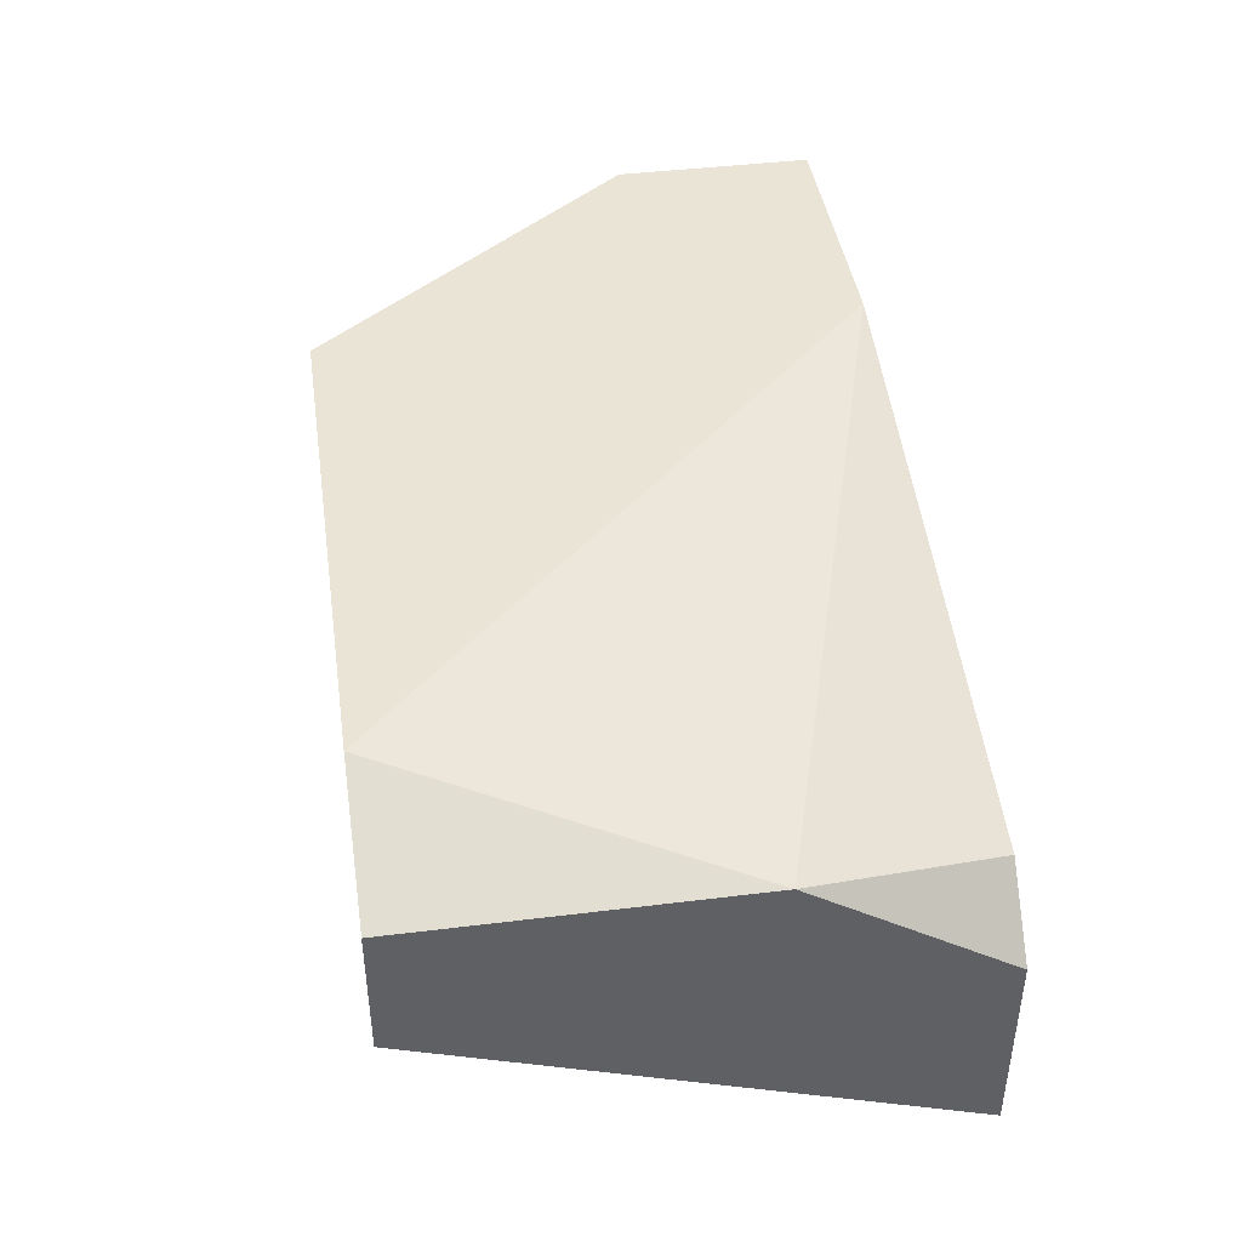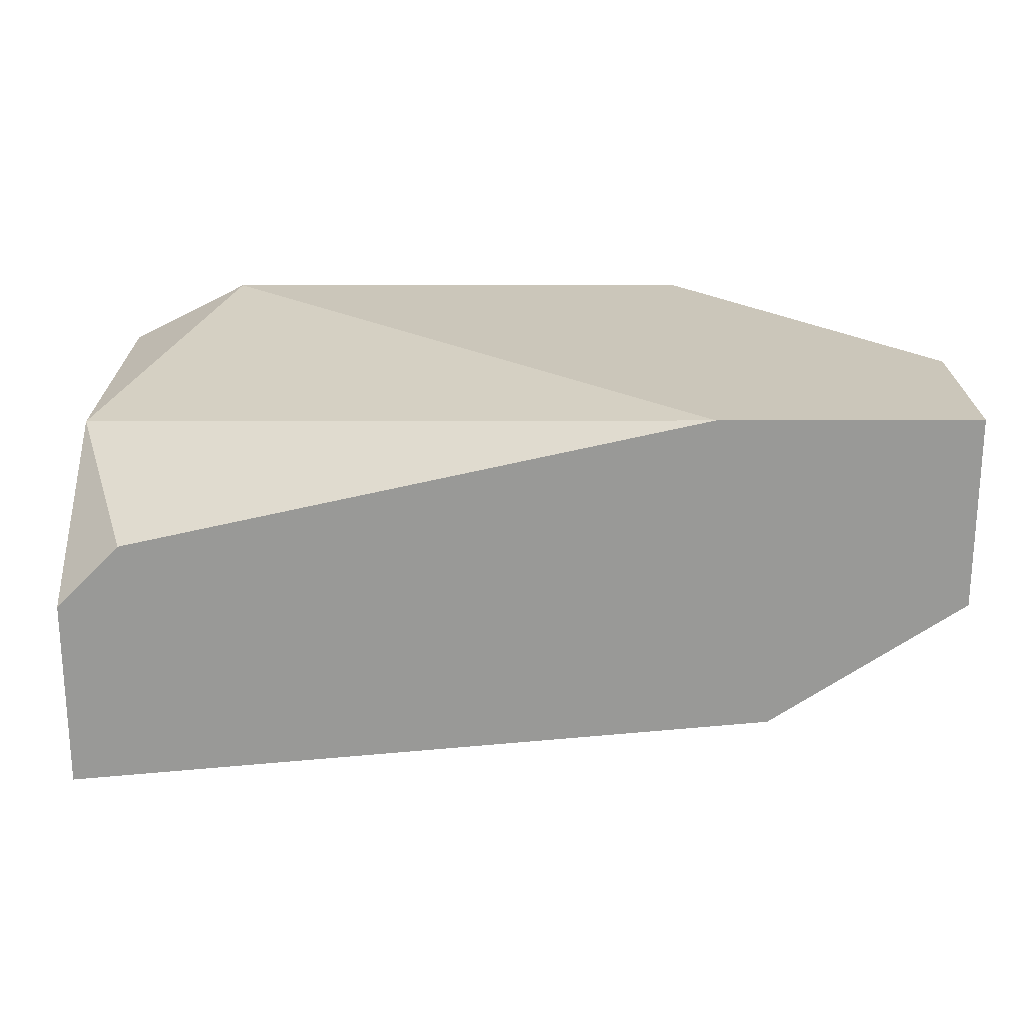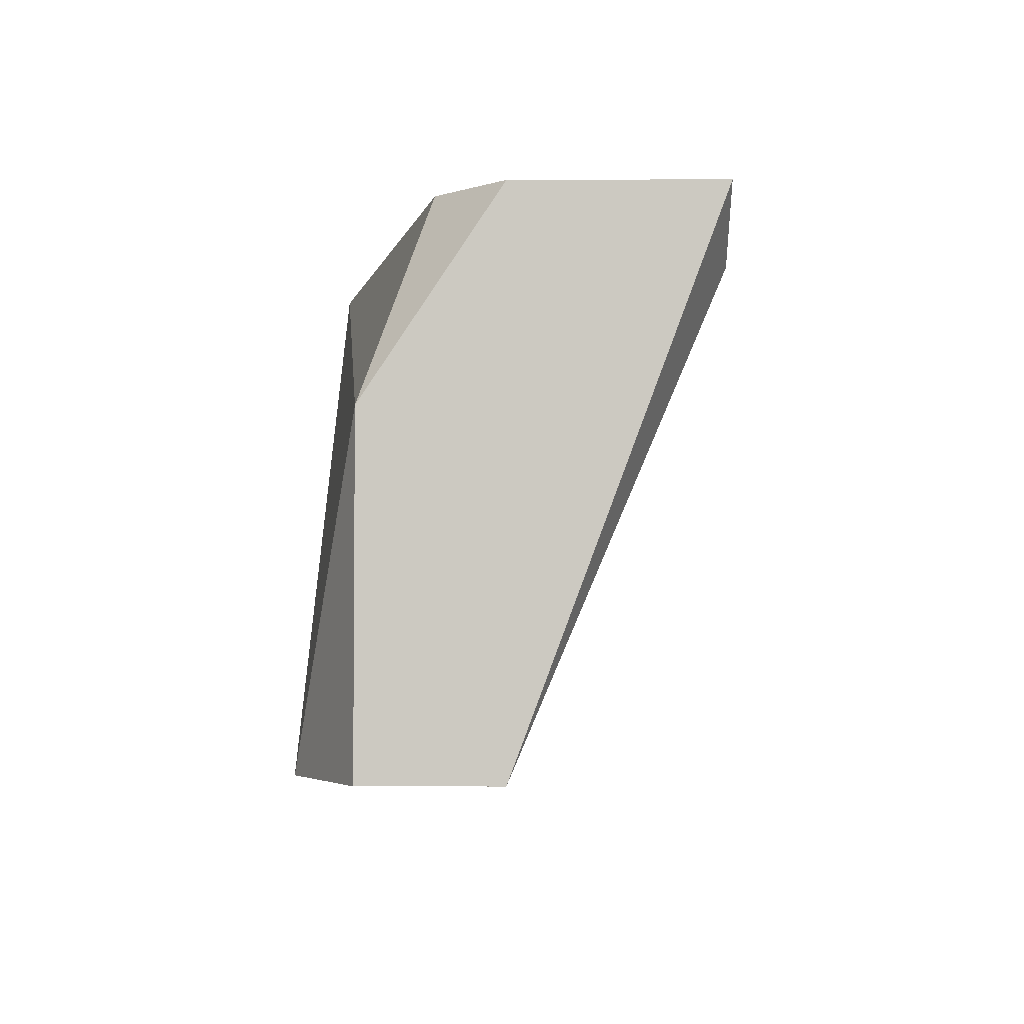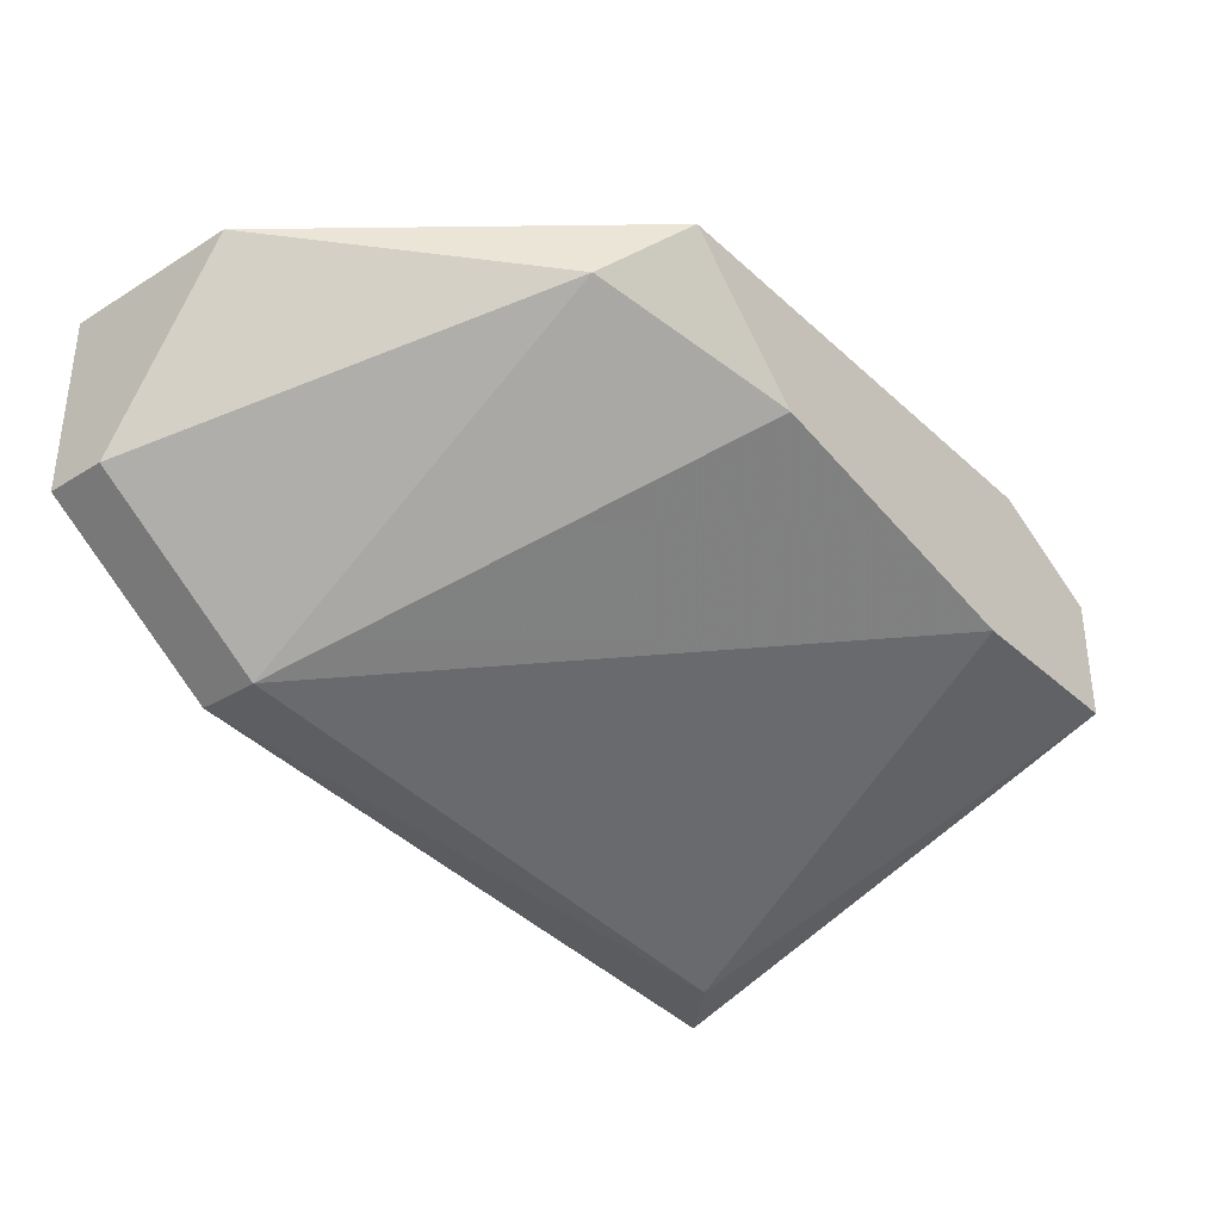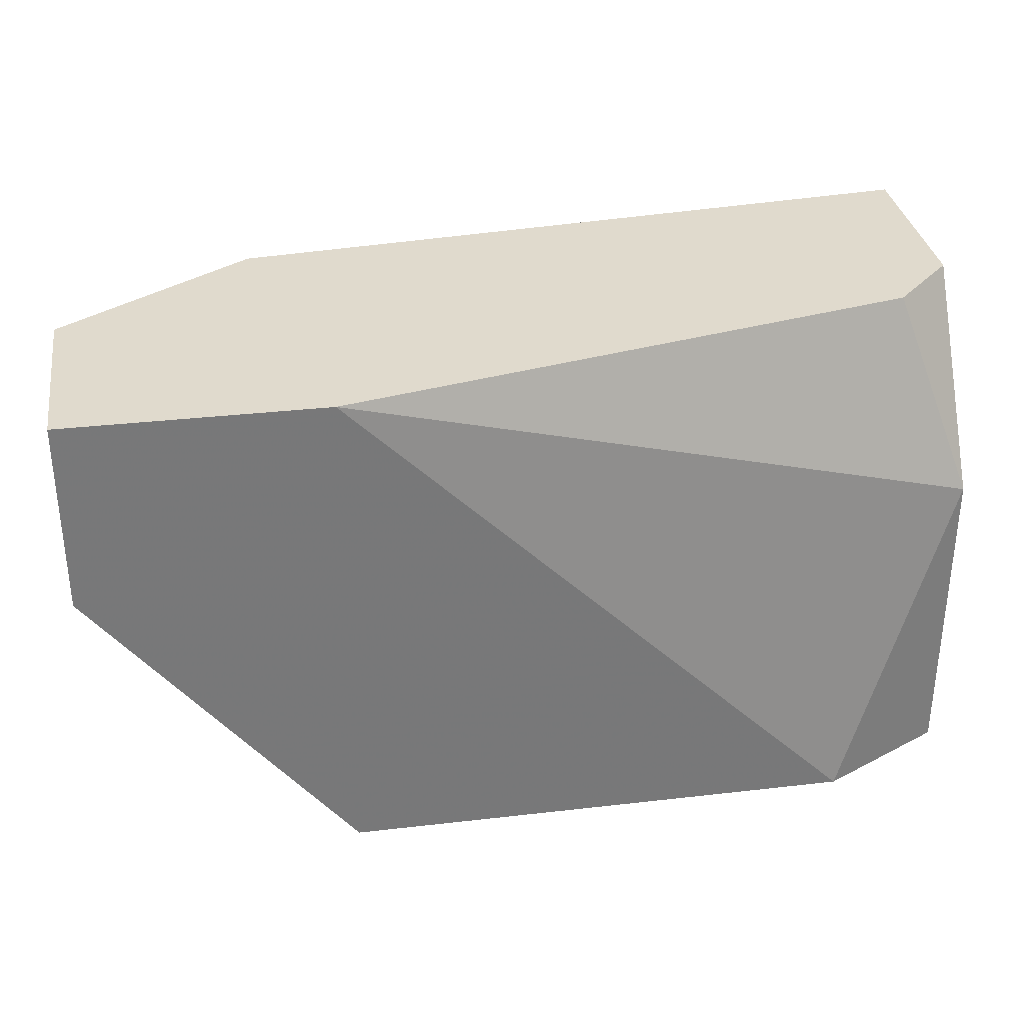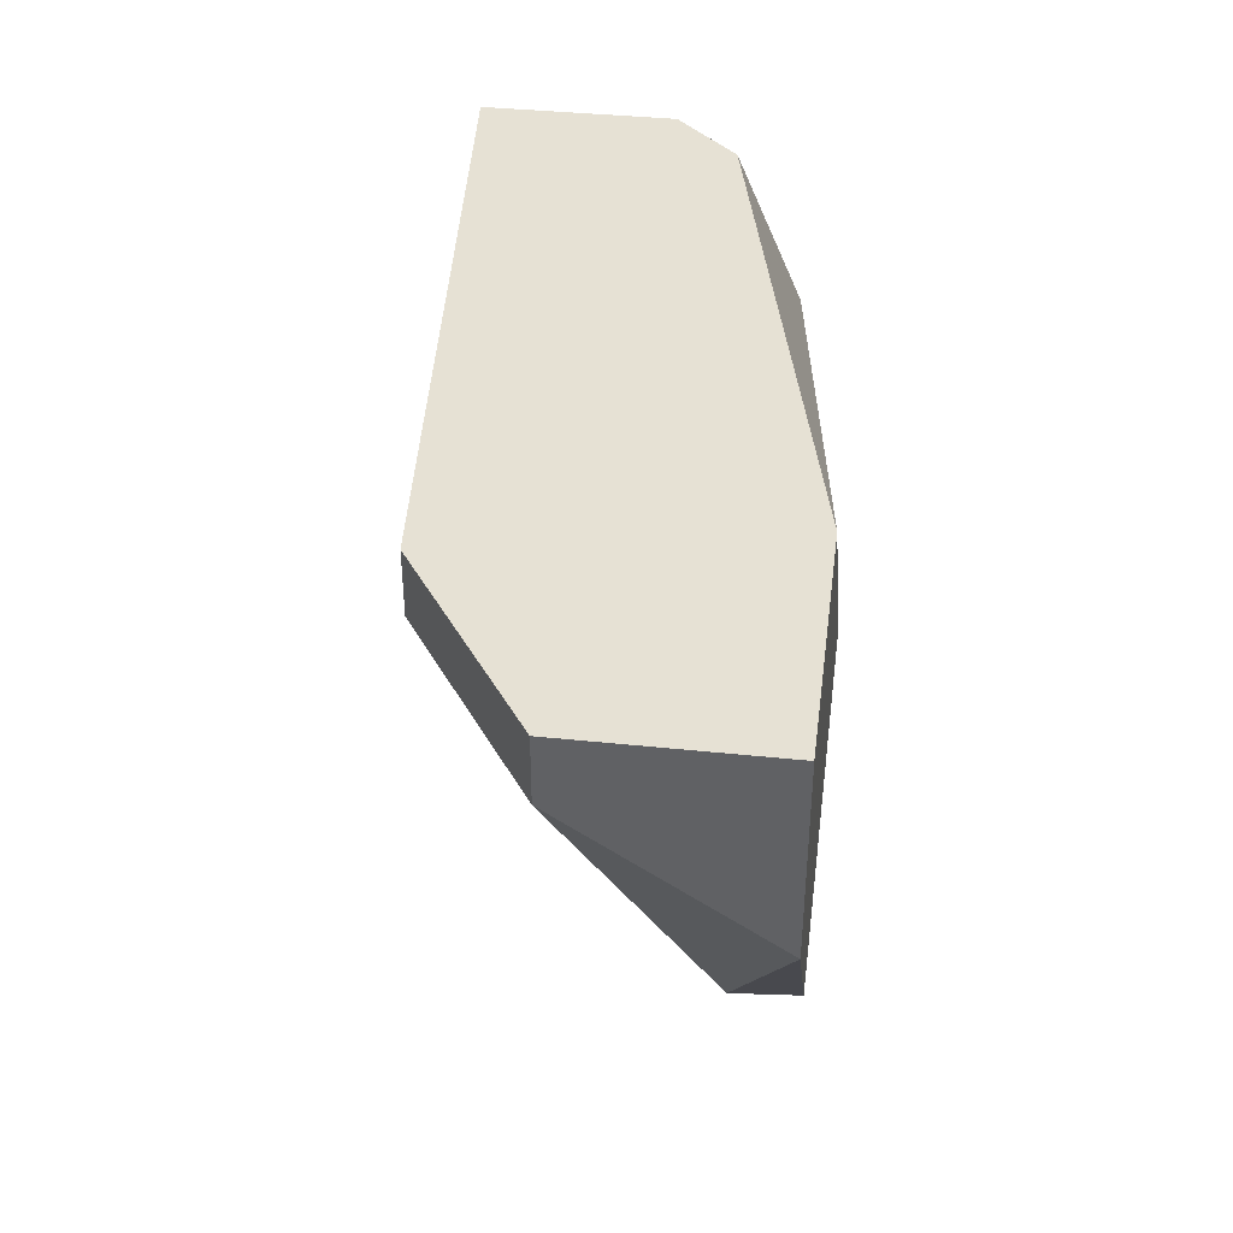
<metadata>
{"format":"obj","ext":"obj","renderer":"f3d","projection":"perspective","resolution":1024,"background":"white","views":[{"elev":42.4,"azim":81.6,"up":"+Z"},{"elev":21.2,"azim":179.7,"up":"+Z"},{"elev":-3.4,"azim":90.6,"up":"+Y"},{"elev":-34.3,"azim":-50.4,"up":"+Z"},{"elev":33.0,"azim":-9.1,"up":"+Y"},{"elev":39.0,"azim":-82.5,"up":"+Y"}]}
</metadata>
<code>
v -0.03026 -0.006584 0.03081
v -0.02944 -0.006584 0.03329
v -0.03934 -0.00246 0.03329
v -0.03934 -0.00081 0.03081
v -0.03934 1.5e-05 0.03081
v -0.03934 1.5e-05 0.03329
v -0.03604 -0.006584 0.03329
v -0.03604 1.5e-05 0.03329
v -0.02861 -0.00081 0.02834
v -0.02861 1.5e-05 0.03164
v -0.03686 -0.005759 0.03246
v -0.03686 -0.00081 0.02916
v -0.03686 1.5e-05 0.02916
v -0.02779 -0.00246 0.03246
v -0.02779 -0.006584 0.03081
v -0.02779 -0.006584 0.03246
v -0.02779 1.5e-05 0.02834
v -0.02779 1.5e-05 0.03081
v -0.03439 -0.006584 0.03164
f 15 14 16
f 18 17 6
f 17 18 15
f 15 18 14
f 6 17 5
f 2 6 7
f 15 2 7
f 15 7 19
f 11 12 19
f 7 11 19
f 18 6 8
f 6 2 8
f 2 14 8
f 6 5 3
f 11 7 3
f 7 6 3
f 17 15 9
f 9 15 1
f 15 19 1
f 19 12 1
f 12 9 1
f 12 11 4
f 5 12 4
f 3 5 4
f 11 3 4
f 14 18 10
f 18 8 10
f 8 14 10
f 5 17 13
f 12 5 13
f 17 9 13
f 9 12 13
f 2 15 16
f 14 2 16

</code>
